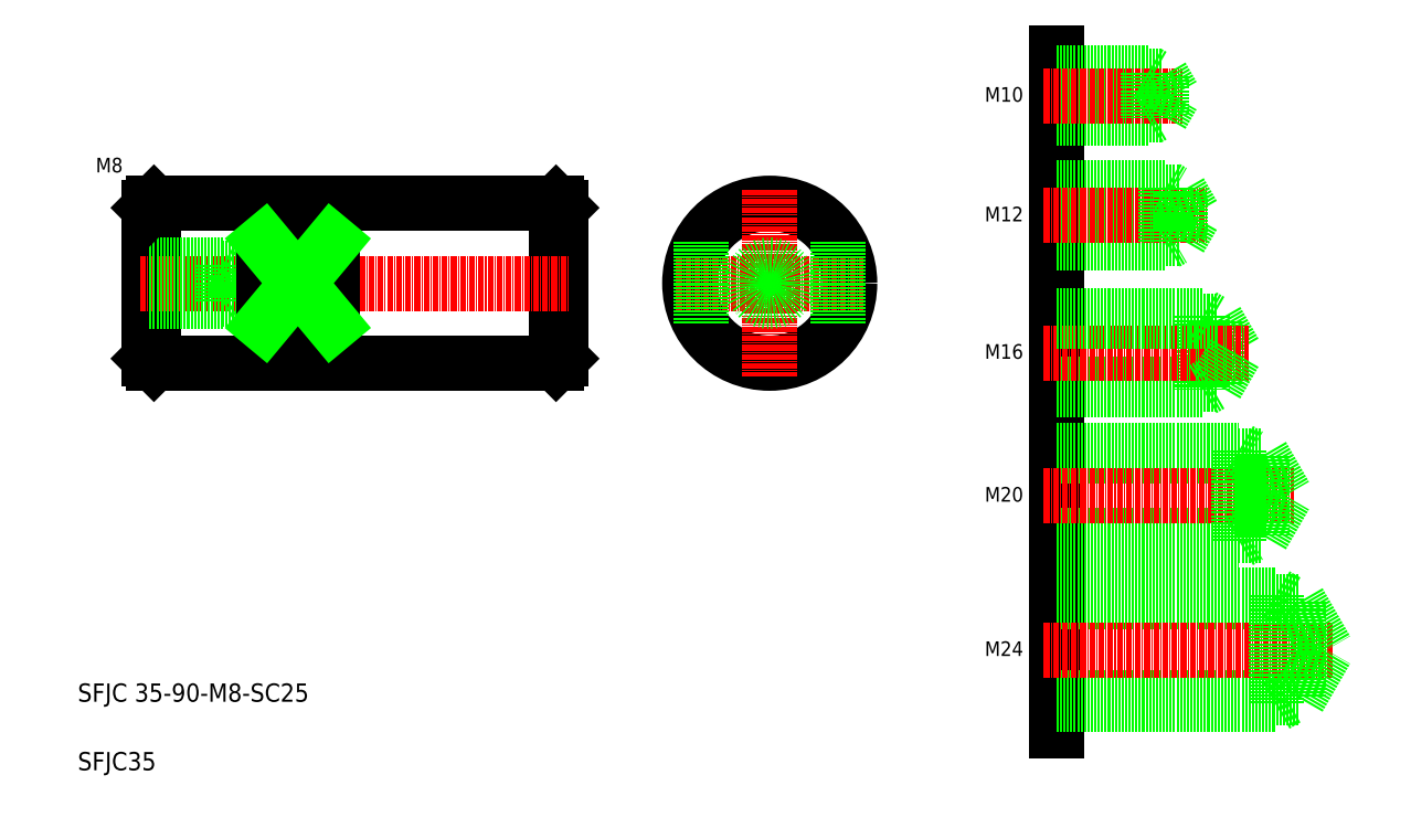
<metadata>
{"format":"dxf","ext":"dxf","renderer":"ezdxf+matplotlib","layout":"modelspace","background":"white","min_lineweight":24,"dpi":150}
</metadata>
<code>
0
SECTION
2
ENTITIES
0
CIRCLE
8
0
10
178.3
20
151
30
0
40
17.5
0
LINE
8
CENTER
10
157.8
20
151
30
0
11
198.8
21
151
31
0
0
LINE
8
0
10
132.5
20
167.5
30
0
11
132.5
21
134.5
31
0
0
LINE
8
0
10
42.52
20
167.5
30
0
11
42.52
21
134.5
31
0
0
LINE
8
0
10
43.52
20
168.5
30
0
11
43.52
21
133.5
31
0
0
LINE
8
0
10
131.5
20
168.5
30
0
11
131.5
21
133.5
31
0
0
LINE
8
0
10
43.52
20
133.5
30
0
11
131.5
21
133.5
31
0
0
TEXT
8
0
10
26.84
20
59.35
30
0
40
4
1
SFJC 35-90-M8-SC25
0
TEXT
8
0
10
26.84
20
44.35
30
0
40
4
1
SFJC35
0
LINE
8
0
10
42.52
20
134.5
30
0
11
43.52
21
133.5
31
0
0
LINE
8
0
10
131.5
20
133.5
30
0
11
132.5
21
134.5
31
0
0
LINE
8
0
10
43.52
20
168.5
30
0
11
131.5
21
168.5
31
0
0
LINE
8
CENTER
10
40.52
20
151
30
0
11
134.5
21
151
31
0
0
LINE
8
0
10
42.52
20
155
30
0
11
58.52
21
155
31
0
0
LINE
8
0
10
42.52
20
147
30
0
11
58.52
21
147
31
0
0
LINE
8
0
10
42.52
20
154.3
30
0
11
61.52
21
154.3
31
0
0
LINE
8
0
10
42.52
20
147.6
30
0
11
61.52
21
147.6
31
0
0
LINE
8
0
10
43.52
20
168.5
30
0
11
42.52
21
167.5
31
0
0
LINE
8
0
10
58.52
20
155
30
0
11
58.52
21
147
31
0
0
LINE
8
0
10
58.52
20
147
30
0
11
59.6
21
147.6
31
0
0
LINE
8
0
10
58.52
20
155
30
0
11
59.6
21
154.3
31
0
0
LINE
8
0
10
61.52
20
154.3
30
0
11
63.47
21
151
31
0
0
LINE
8
0
10
61.52
20
154.3
30
0
11
61.52
21
147.6
31
0
0
LINE
8
0
10
61.52
20
147.6
30
0
11
63.47
21
151
31
0
0
TEXT
8
0
10
30.79
20
175.2
30
0
40
3.2
1
M8
0
LINE
8
0
10
132.5
20
151
30
0
11
132.5
21
151
31
0
0
LINE
8
0
10
132.5
20
159.2
30
0
11
132.5
21
159.2
31
0
0
LINE
8
0
10
131.5
20
168.5
30
0
11
132.5
21
167.5
31
0
0
LINE
8
0
10
276
20
142.7
30
0
11
280.1
21
135.7
31
0
0
LINE
8
0
10
273
20
143.7
30
0
11
273
21
127.7
31
0
0
LINE
8
0
10
276
20
142.7
30
0
11
276
21
128.7
31
0
0
LINE
8
0
10
241
20
201.4
30
0
11
241
21
53.05
31
0
0
LINE
8
CENTER
10
178.3
20
171.5
30
0
11
178.3
21
130.5
31
0
0
LINE
8
0
10
241
20
127.7
30
0
11
273
21
127.7
31
0
0
LINE
8
0
10
241
20
128.7
30
0
11
276
21
128.7
31
0
0
LINE
8
0
10
241
20
114.5
30
0
11
281
21
114.5
31
0
0
LINE
8
0
10
241
20
94.46
30
0
11
281
21
94.46
31
0
0
LINE
8
0
10
241
20
113.2
30
0
11
286
21
113.2
31
0
0
LINE
8
0
10
241
20
95.71
30
0
11
286
21
95.71
31
0
0
LINE
8
0
10
241
20
60.18
30
0
11
294
21
60.18
31
0
0
LINE
8
0
10
241
20
81.18
30
0
11
294
21
81.18
31
0
0
LINE
8
0
10
241
20
58.68
30
0
11
289
21
58.68
31
0
0
LINE
8
0
10
241
20
82.68
30
0
11
289
21
82.68
31
0
0
LINE
8
CENTER
10
238.2
20
70.68
30
0
11
301.4
21
70.68
31
0
0
LINE
8
CENTER
10
238.2
20
104.5
30
0
11
293
21
104.5
31
0
0
LINE
8
CENTER
10
238.2
20
135.7
30
0
11
283
21
135.7
31
0
0
TEXT
8
0
10
225.3
20
69.36
30
0
40
3.2
1
M24
0
TEXT
8
0
10
225.3
20
103.1
30
0
40
3.2
1
M20
0
TEXT
8
0
10
225.3
20
134.4
30
0
40
3.2
1
M16
0
LINE
8
0
10
294
20
81.18
30
0
11
294
21
60.18
31
0
0
LINE
8
0
10
289
20
82.68
30
0
11
289
21
58.68
31
0
0
LINE
8
0
10
294
20
81.18
30
0
11
300.1
21
70.68
31
0
0
LINE
8
0
10
289
20
58.68
30
0
11
291.6
21
60.18
31
0
0
LINE
8
0
10
294
20
60.18
30
0
11
300.1
21
70.68
31
0
0
LINE
8
0
10
286
20
113.2
30
0
11
291.1
21
104.5
31
0
0
LINE
8
0
10
281
20
114.5
30
0
11
281
21
94.46
31
0
0
LINE
8
0
10
286
20
113.2
30
0
11
286
21
95.71
31
0
0
LINE
8
0
10
281
20
94.46
30
0
11
283.2
21
95.71
31
0
0
LINE
8
0
10
289
20
82.68
30
0
11
291.6
21
81.18
31
0
0
LINE
8
0
10
286
20
95.71
30
0
11
291.1
21
104.5
31
0
0
LINE
8
0
10
281
20
114.5
30
0
11
283.2
21
113.2
31
0
0
LINE
8
0
10
276
20
128.7
30
0
11
280.1
21
135.7
31
0
0
LINE
8
0
10
273
20
127.7
30
0
11
274.8
21
128.7
31
0
0
LINE
8
0
10
241
20
143.7
30
0
11
273
21
143.7
31
0
0
LINE
8
0
10
241
20
142.7
30
0
11
276
21
142.7
31
0
0
LINE
8
0
10
241
20
196.2
30
0
11
264
21
196.2
31
0
0
LINE
8
0
10
241
20
187.7
30
0
11
264
21
187.7
31
0
0
LINE
8
0
10
241
20
187
30
0
11
261
21
187
31
0
0
LINE
8
0
10
241
20
197
30
0
11
261
21
197
31
0
0
LINE
8
0
10
241
20
160.7
30
0
11
268
21
160.7
31
0
0
LINE
8
0
10
241
20
170.9
30
0
11
268
21
170.9
31
0
0
LINE
8
0
10
241
20
171.8
30
0
11
265
21
171.8
31
0
0
LINE
8
0
10
241
20
159.8
30
0
11
265
21
159.8
31
0
0
LINE
8
CENTER
10
238.2
20
165.8
30
0
11
274
21
165.8
31
0
0
LINE
8
CENTER
10
238.2
20
192
30
0
11
268.7
21
192
31
0
0
CIRCLE
8
0
10
178.3
20
151
30
0
40
4
0
CIRCLE
8
0
10
178.3
20
151
30
0
40
3.375
0
TEXT
8
0
10
225.3
20
164.5
30
0
40
3.2
1
M12
0
TEXT
8
0
10
225.3
20
190.7
30
0
40
3.2
1
M10
0
LINE
8
0
10
273
20
143.7
30
0
11
274.8
21
142.7
31
0
0
LINE
8
0
10
268
20
160.7
30
0
11
271
21
165.8
31
0
0
LINE
8
0
10
268
20
170.9
30
0
11
271
21
165.8
31
0
0
LINE
8
0
10
268
20
170.9
30
0
11
268
21
160.7
31
0
0
LINE
8
0
10
265
20
171.8
30
0
11
265
21
159.8
31
0
0
LINE
8
0
10
265
20
159.8
30
0
11
266.6
21
160.7
31
0
0
LINE
8
0
10
265
20
171.8
30
0
11
266.6
21
170.9
31
0
0
LINE
8
0
10
261
20
197
30
0
11
261
21
187
31
0
0
LINE
8
0
10
264
20
196.2
30
0
11
264
21
187.7
31
0
0
LINE
8
0
10
264
20
187.7
30
0
11
266.5
21
192
31
0
0
LINE
8
0
10
261
20
187
30
0
11
262.3
21
187.7
31
0
0
LINE
8
0
10
261
20
197
30
0
11
262.3
21
196.2
31
0
0
LINE
8
0
10
264
20
196.2
30
0
11
266.5
21
192
31
0
0
LINE
8
0
10
67.52
20
160
30
0
11
67.52
21
141.9
31
0
0
LINE
8
0
10
82.52
20
160
30
0
11
82.52
21
141.9
31
0
0
LINE
8
0
10
163.3
20
160
30
0
11
163.3
21
141.9
31
0
0
LINE
8
0
10
193.3
20
160
30
0
11
193.3
21
141.9
31
0
0
LINE
8
0
10
82.52
20
160
30
0
11
67.52
21
160
31
0
0
LINE
8
0
10
82.52
20
141.9
30
0
11
67.52
21
141.9
31
0
0
LINE
8
0
10
67.52
20
141.9
30
0
11
82.52
21
160
31
0
0
LINE
8
0
10
82.52
20
141.9
30
0
11
67.52
21
160
31
0
0
ENDSEC
0
EOF

</code>
